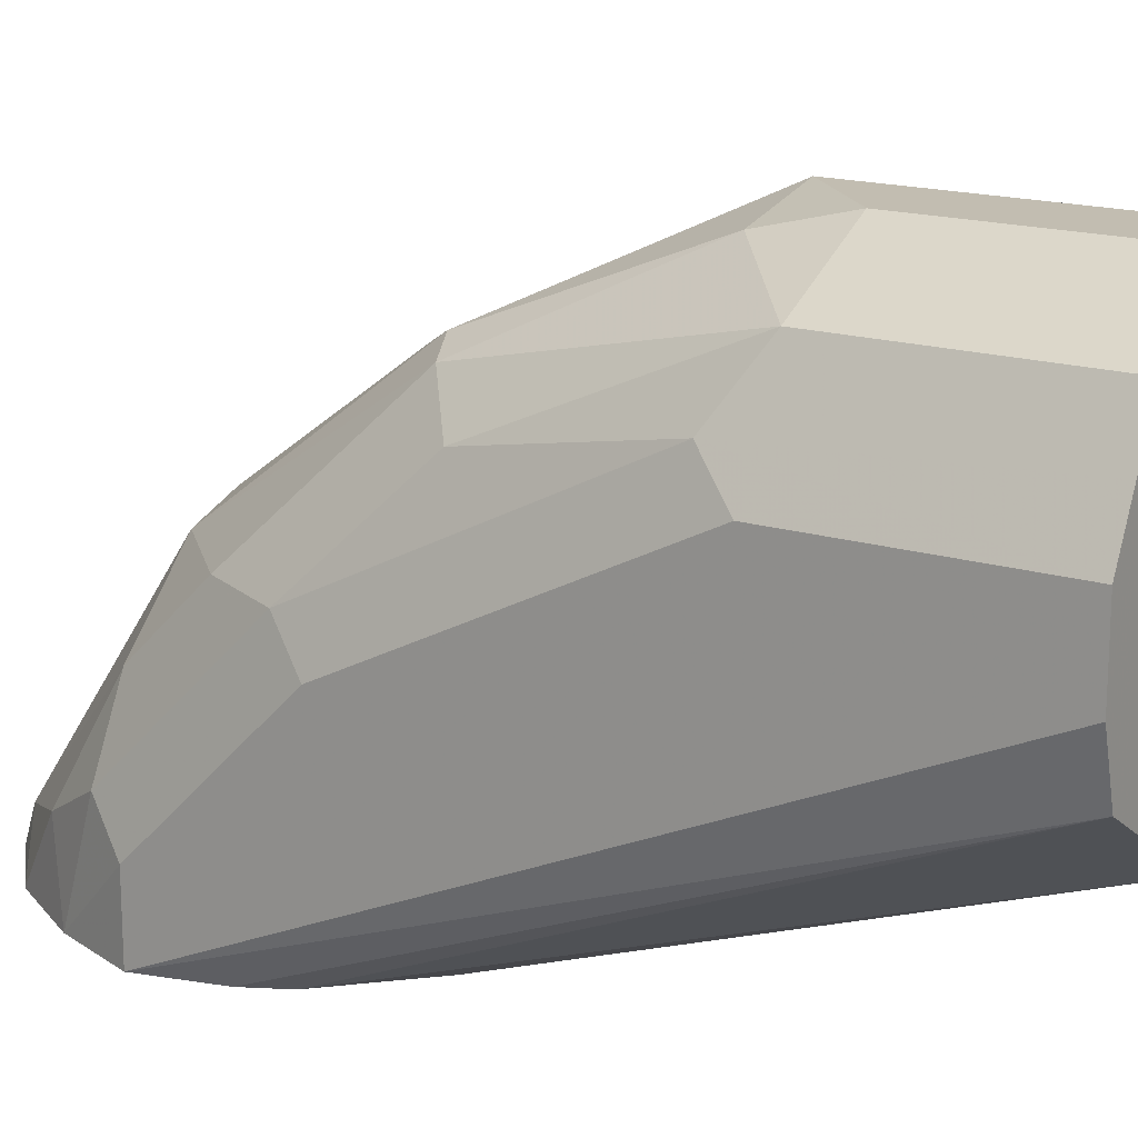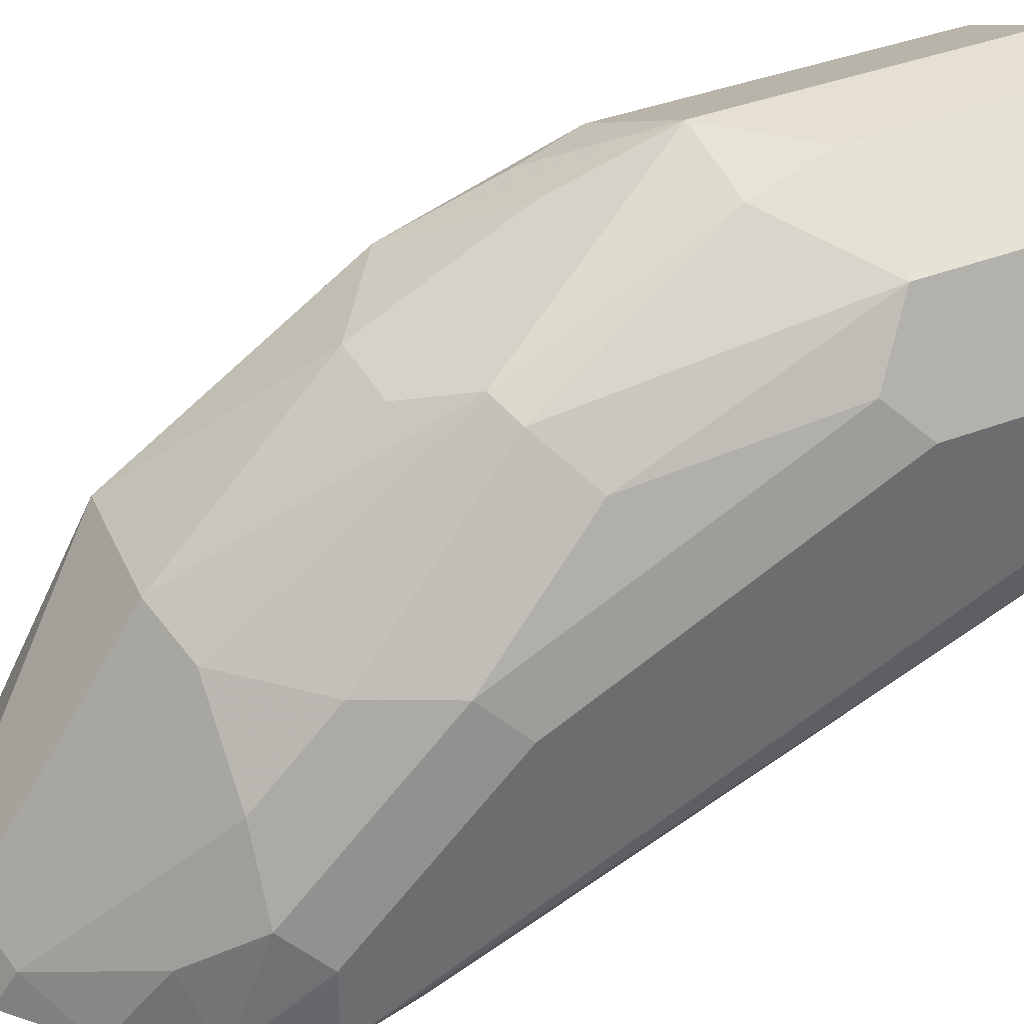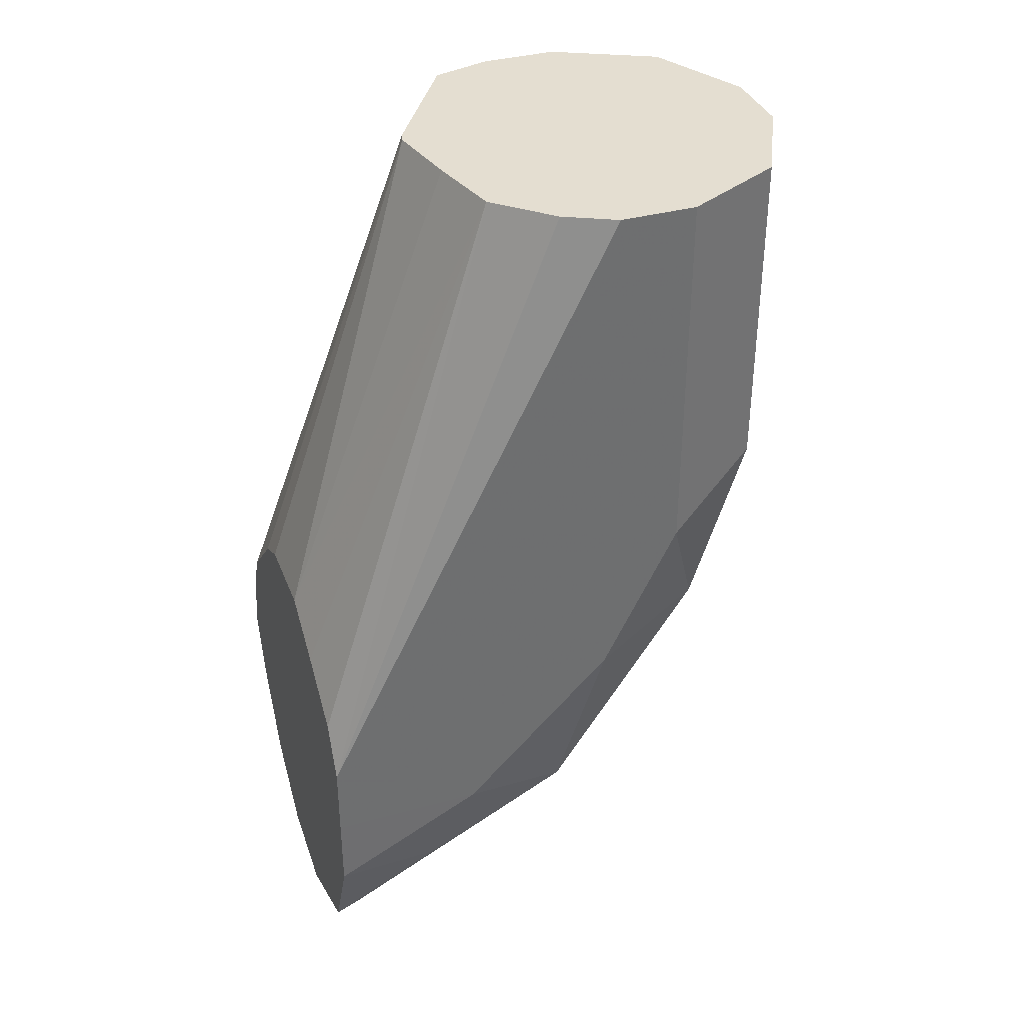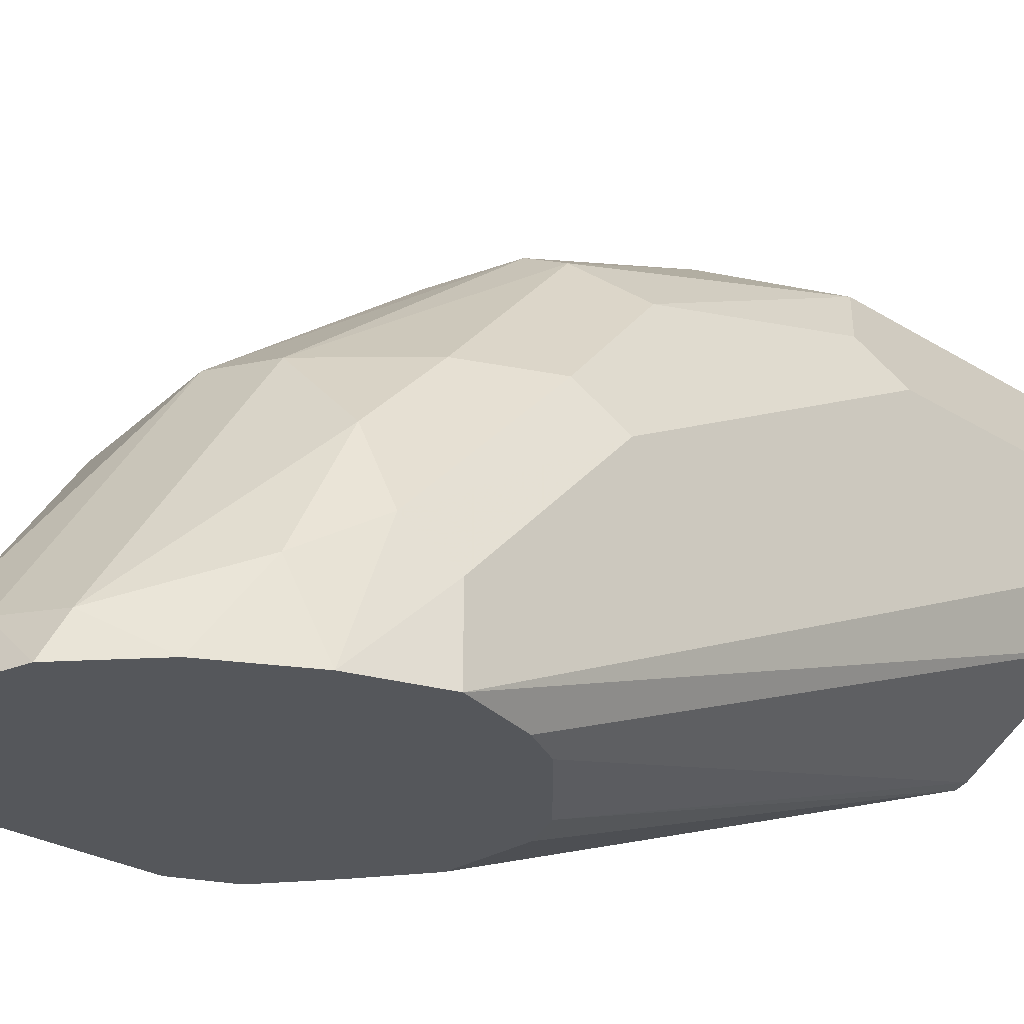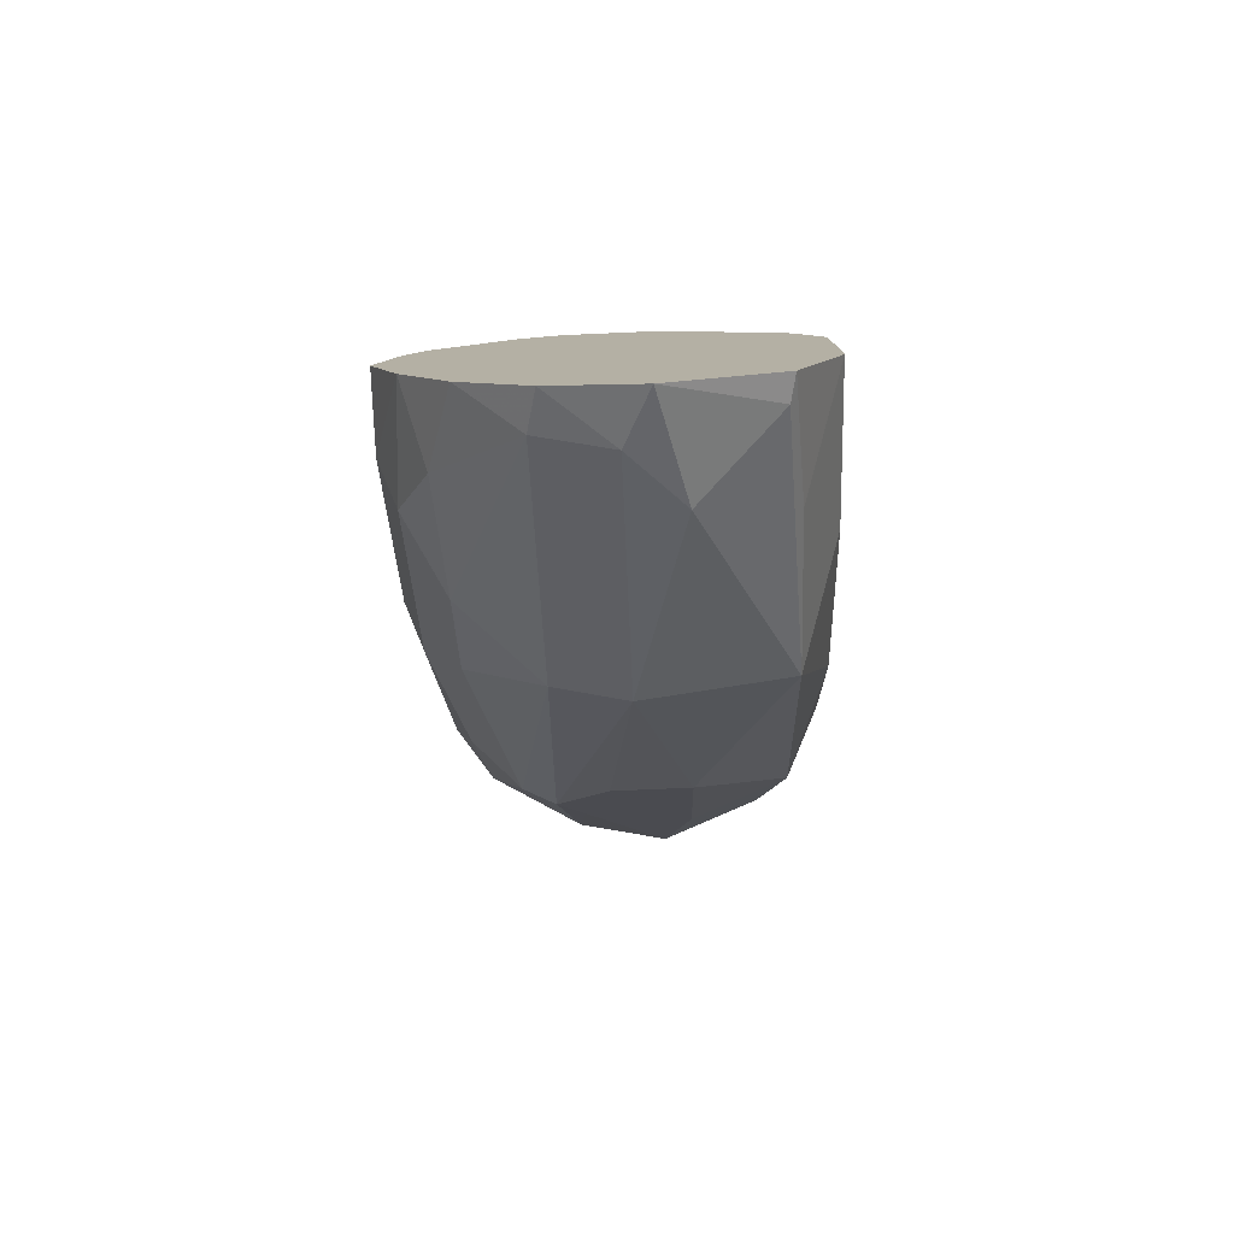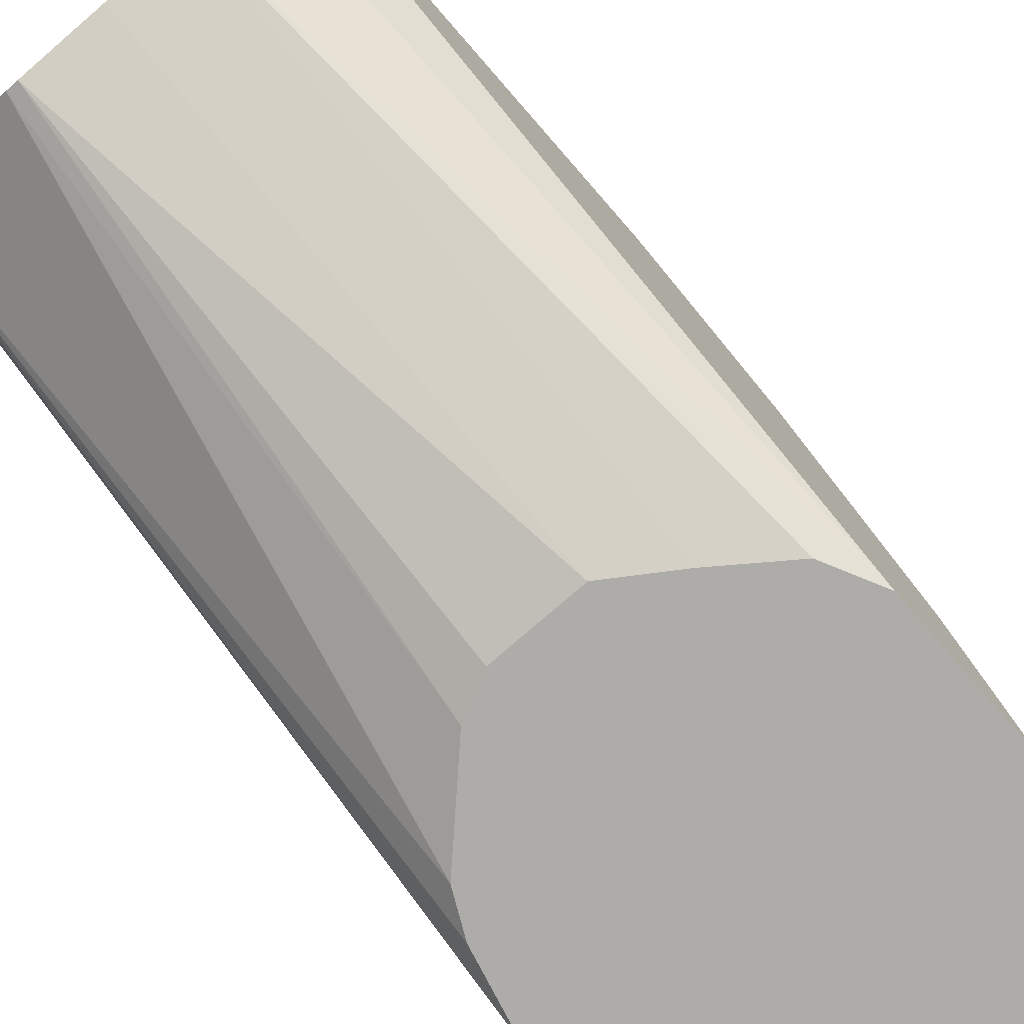
<metadata>
{"format":"obj","ext":"obj","renderer":"f3d","projection":"perspective","resolution":1024,"background":"white","views":[{"elev":16.9,"azim":-57.8,"up":"+Y"},{"elev":38.2,"azim":-116.2,"up":"+Y"},{"elev":36.5,"azim":70.2,"up":"+Z"},{"elev":-26.4,"azim":-134.5,"up":"+Y"},{"elev":-78.1,"azim":2.5,"up":"+Z"},{"elev":-76.8,"azim":41.1,"up":"+Y"}]}
</metadata>
<code>
v 0.06084 0.5477 -0.426
v 0.02662 0.5401 -0.426
v 0.03043 0.5477 -0.3956
v 0.06084 0.5477 -0.3046
v 0.09159 0.5323 -0.3046
v 0.1014 0.5274 -0.4361
v 0.09634 0.5223 -0.4615
v 0.1065 0.502 -0.502
v 0.07098 0.5274 -0.4665
v 0.07098 0.4969 -0.5274
v 0.06084 0.5172 -0.4868
v 0.03043 0.5172 -0.4868
v 0.02283 0.5324 -0.4412
v -0.01013 0.5274 -0.3956
v 0.02029 0.5071 -0.5071
v -0.009921 0.5275 -0.3046
v 0.03043 0.5477 -0.3046
v 0.1014 0.5274 -0.3046
v 0.1063 0.5176 -0.3046
v 0.1217 0.4868 -0.4564
v 0.09634 0.4919 -0.5223
v 0.1217 0.4564 -0.5172
v 0.1065 0.4412 -0.5933
v 0.04058 0.4969 -0.5274
v 0.0507 0.4462 -0.5984
v 0.007621 0.502 -0.502
v -0.02282 0.502 -0.4108
v -0.01013 0.5274 -0.3046
v -0.01139 0.4868 -0.4868
v 0.02283 0.4412 -0.5933
v 0.1217 0.4868 -0.3046
v 0.1217 0.426 -0.5476
v 0.1217 0.3955 -0.5781
v 0.1065 0.3803 -0.6237
v 0.1014 0.3448 -0.6491
v 0.07098 0.3753 -0.6491
v 0.0507 0.355 -0.6592
v -0.007598 0.4412 -0.5628
v -0.03043 0.4564 -0.4564
v -0.03043 0.4868 -0.3956
v -0.03043 0.4868 -0.3046
v -0.02017 0.5073 -0.3046
v -0.02282 0.4412 -0.5324
v 0.02283 0.3499 -0.6541
v 0.007621 0.3803 -0.6237
v -0.007598 0.4108 -0.5933
v 0.1217 0.4564 -0.3046
v 0.1217 0.3347 -0.5781
v 0.1217 0.3347 -0.6085
v 0.1034 0.3347 -0.6511
v 0.06083 0.3347 -0.6694
v 0.02662 0.3347 -0.6617
v -0.03043 0.426 -0.5172
v -0.03043 0.4564 -0.3046
v -0.02282 0.3803 -0.5933
v -2.98e-06 0.3347 -0.6389
v -0.01013 0.3651 -0.6187
v 0.1117 0.4363 -0.3046
v 0.1217 0.3347 -0.5476
v -0.03043 0.3651 -0.5781
v -0.0237 0.4327 -0.3046
v -0.03043 0.3347 -0.5781
v -0.01899 0.3347 -0.6085
v 0.1115 0.4361 -0.3046
v 0.1115 0.3347 -0.5274
v 0.09149 0.4148 -0.3046
v 0.0258 0.402 -0.3046
v -0.02283 0.3347 -0.5477
v -0.01521 0.3347 -0.5324
v 0.08745 0.3347 -0.5096
v 0.09124 0.4146 -0.3046
v 0.03043 0.4006 -0.3046
v 0.01522 0.3347 -0.502
v 0.06463 0.3347 -0.4944
v 0.06089 0.4069 -0.3046
v 0.03046 0.3347 -0.4944
f 35 51 36
f 36 51 37
f 37 51 52
f 37 52 44
f 38 46 43
f 39 43 53
f 39 53 60
f 39 41 40
f 39 62 54
f 39 54 41
f 43 46 55
f 43 55 53
f 44 52 56
f 44 56 57
f 39 60 62
f 35 50 51
f 26 38 29
f 34 49 50
f 26 30 38
f 44 57 45
f 27 39 40
f 27 40 41
f 27 41 42
f 27 42 28
f 27 29 43
f 27 43 39
f 29 38 43
f 30 37 44
f 30 44 45
f 30 45 46
f 30 46 38
f 33 48 49
f 33 49 34
f 34 50 35
f 45 57 46
f 48 50 49
f 47 58 59
f 59 64 66
f 59 66 65
f 60 63 62
f 61 62 68
f 61 68 69
f 61 69 67
f 65 66 71
f 65 71 70
f 67 69 73
f 67 73 72
f 70 71 74
f 71 75 74
f 72 74 75
f 72 73 76
f 72 76 74
f 58 64 59
f 56 63 57
f 55 63 60
f 55 57 63
f 48 59 65
f 48 65 70
f 48 70 74
f 48 74 76
f 48 76 73
f 48 73 69
f 48 69 68
f 46 57 55
f 48 68 62
f 48 63 56
f 48 56 52
f 48 52 51
f 48 51 50
f 25 37 30
f 53 55 60
f 54 62 61
f 48 62 63
f 25 36 37
f 23 33 34
f 23 35 36
f 4 16 28
f 4 28 42
f 4 42 41
f 4 41 54
f 23 36 25
f 4 61 67
f 4 17 16
f 4 67 72
f 4 75 71
f 4 71 66
f 4 66 64
f 4 64 58
f 4 58 47
f 4 47 31
f 4 72 75
f 3 16 17
f 3 14 16
f 2 15 13
f 1 2 3
f 1 3 17
f 1 17 4
f 1 4 5
f 1 5 6
f 1 6 7
f 1 7 8
f 1 8 9
f 1 9 10
f 1 10 11
f 1 11 12
f 1 12 2
f 2 13 14
f 2 14 3
f 2 12 15
f 4 31 19
f 4 19 18
f 4 54 61
f 5 18 6
f 14 26 29
f 14 29 27
f 15 24 25
f 15 25 30
f 15 30 26
f 19 31 20
f 20 31 47
f 20 47 59
f 20 59 48
f 20 48 33
f 4 18 5
f 20 32 22
f 22 32 23
f 23 32 33
f 23 34 35
f 14 28 16
f 14 27 28
f 20 33 32
f 13 15 26
f 13 26 14
f 6 18 19
f 6 19 20
f 6 8 7
f 8 21 10
f 8 10 9
f 8 20 22
f 6 20 8
f 8 23 21
f 10 24 12
f 10 12 11
f 10 21 23
f 10 23 25
f 10 25 24
f 8 22 23
f 12 24 15

</code>
